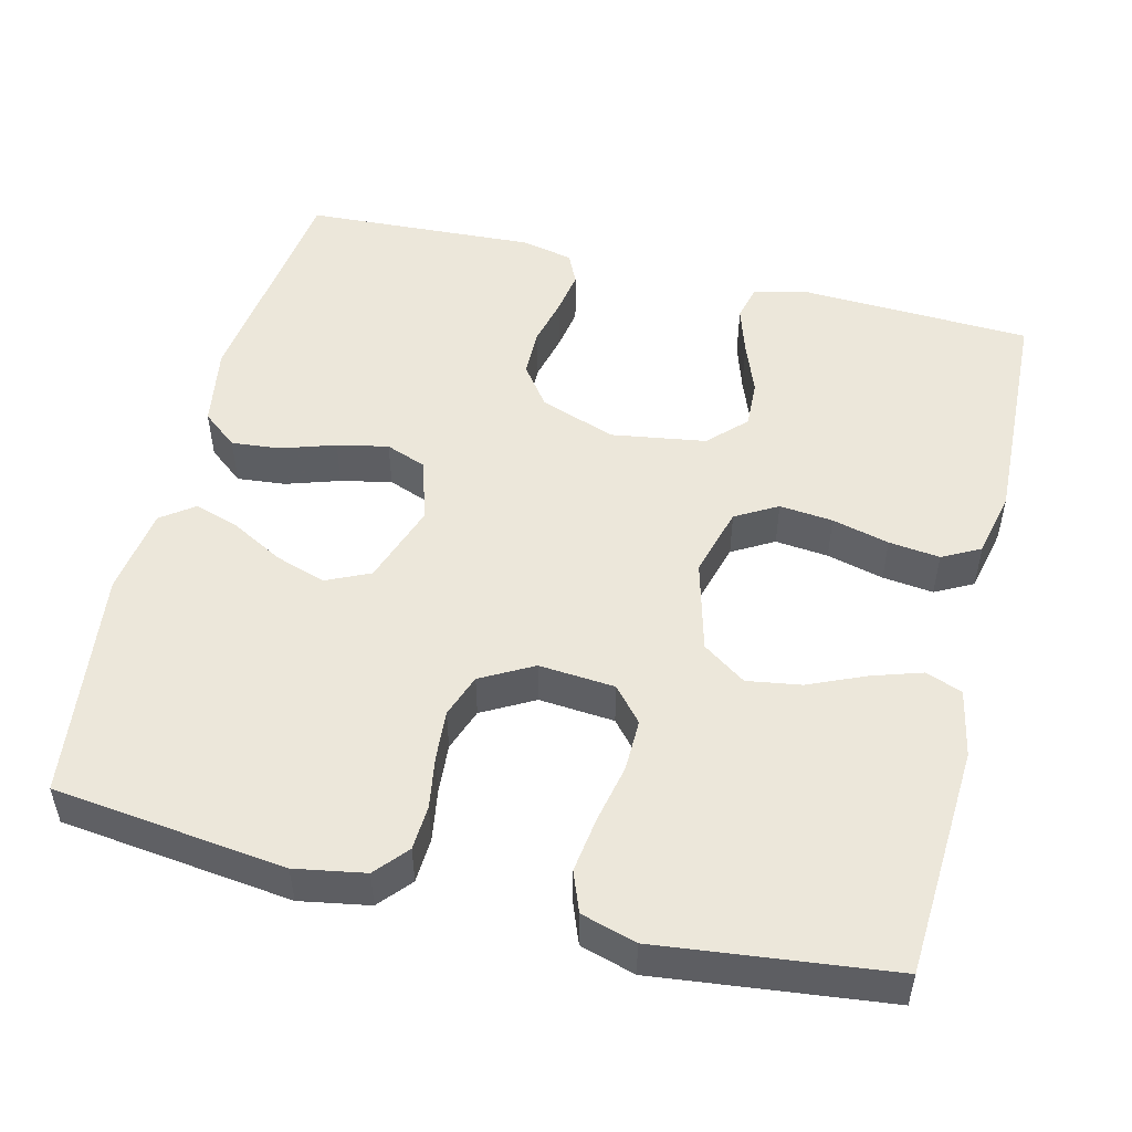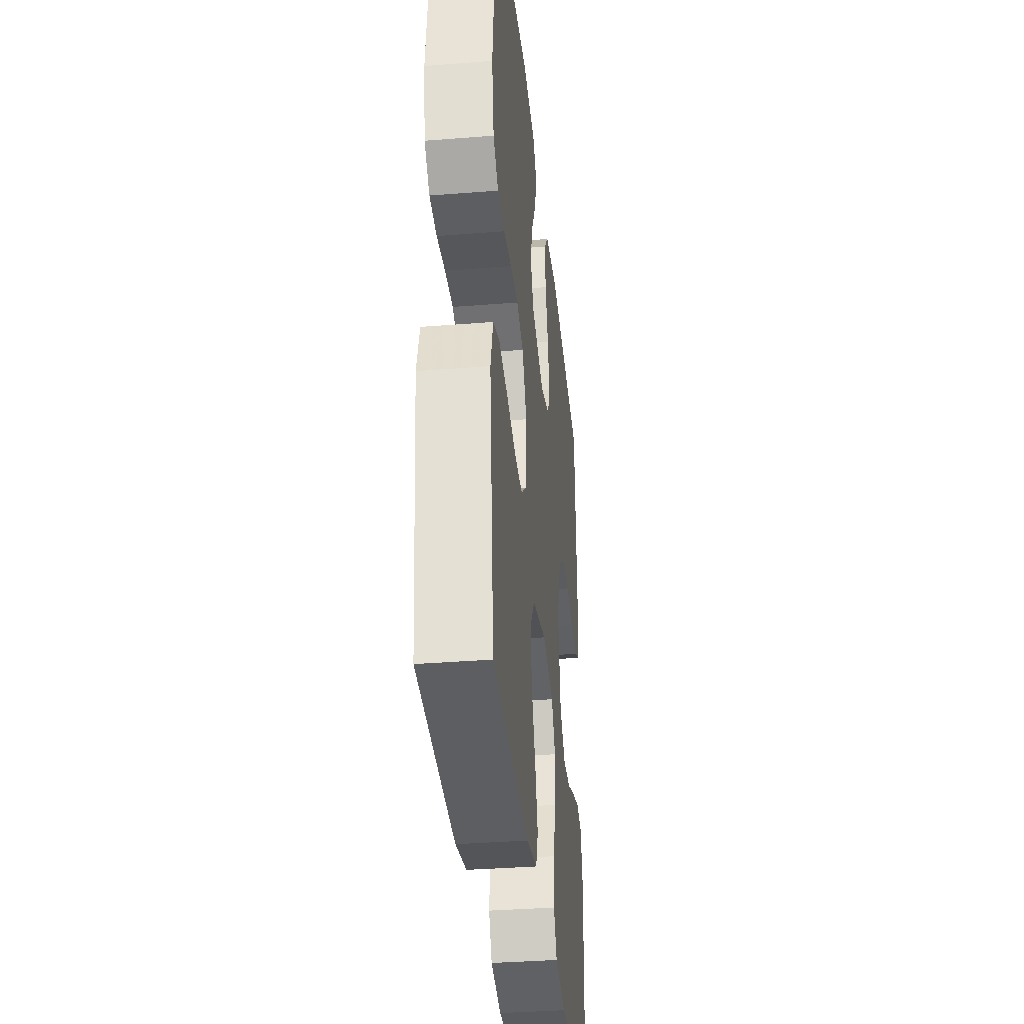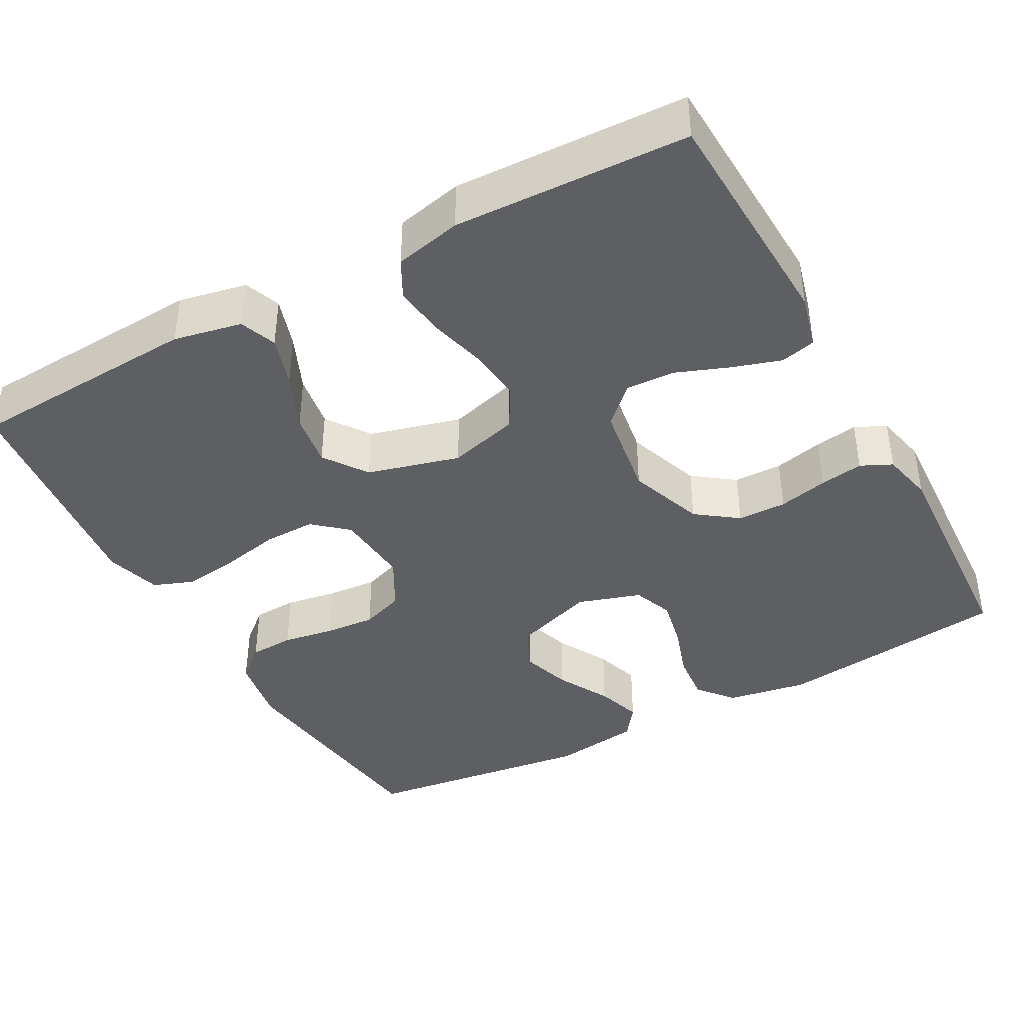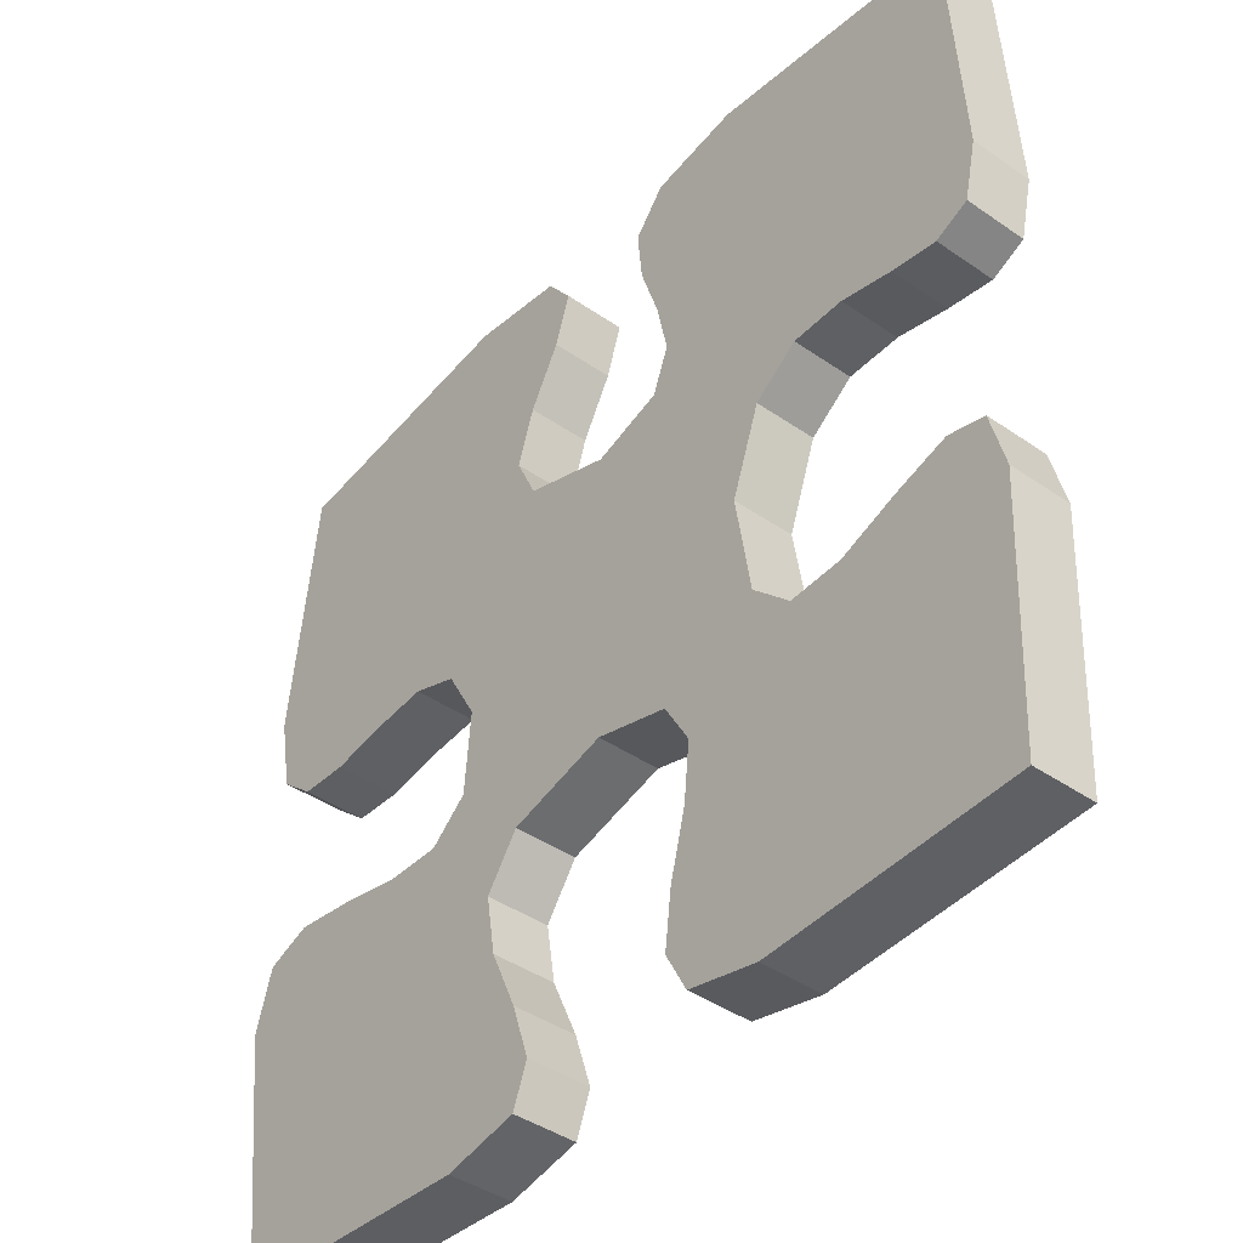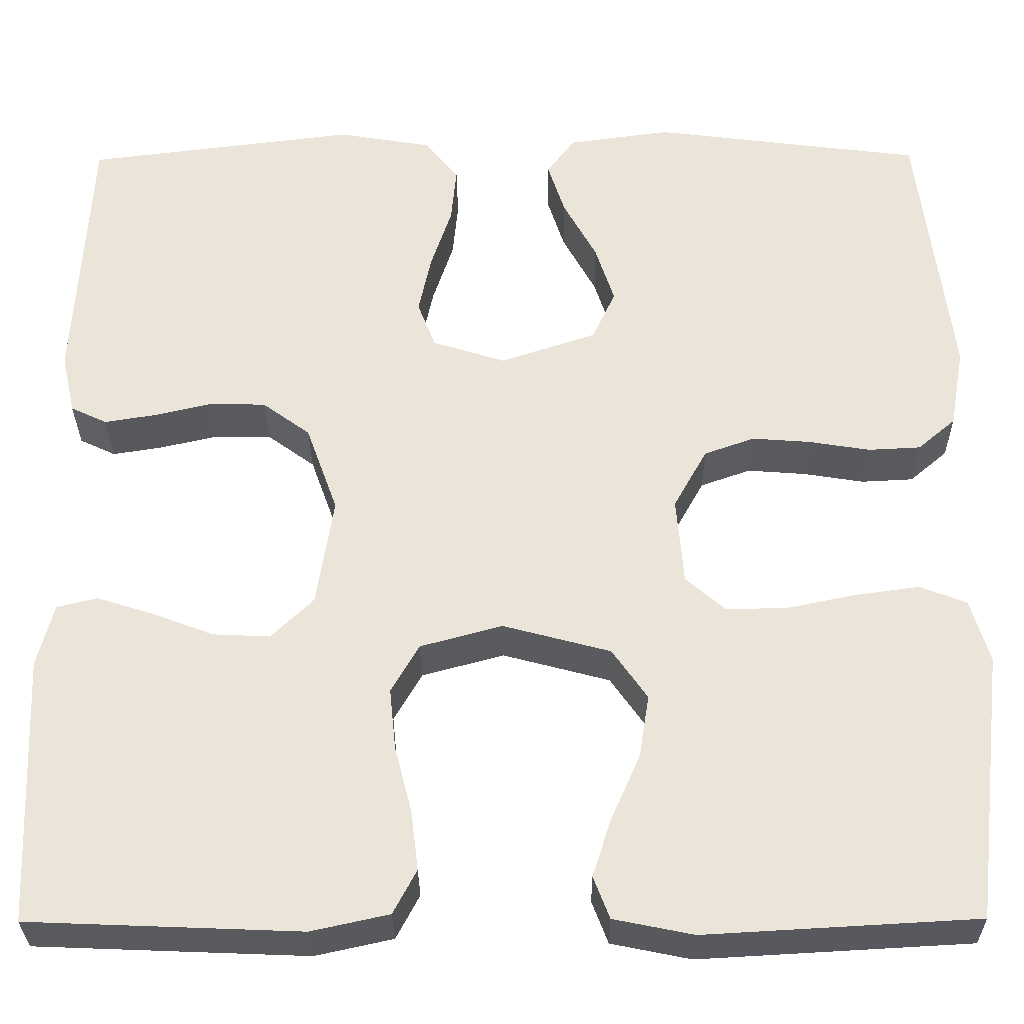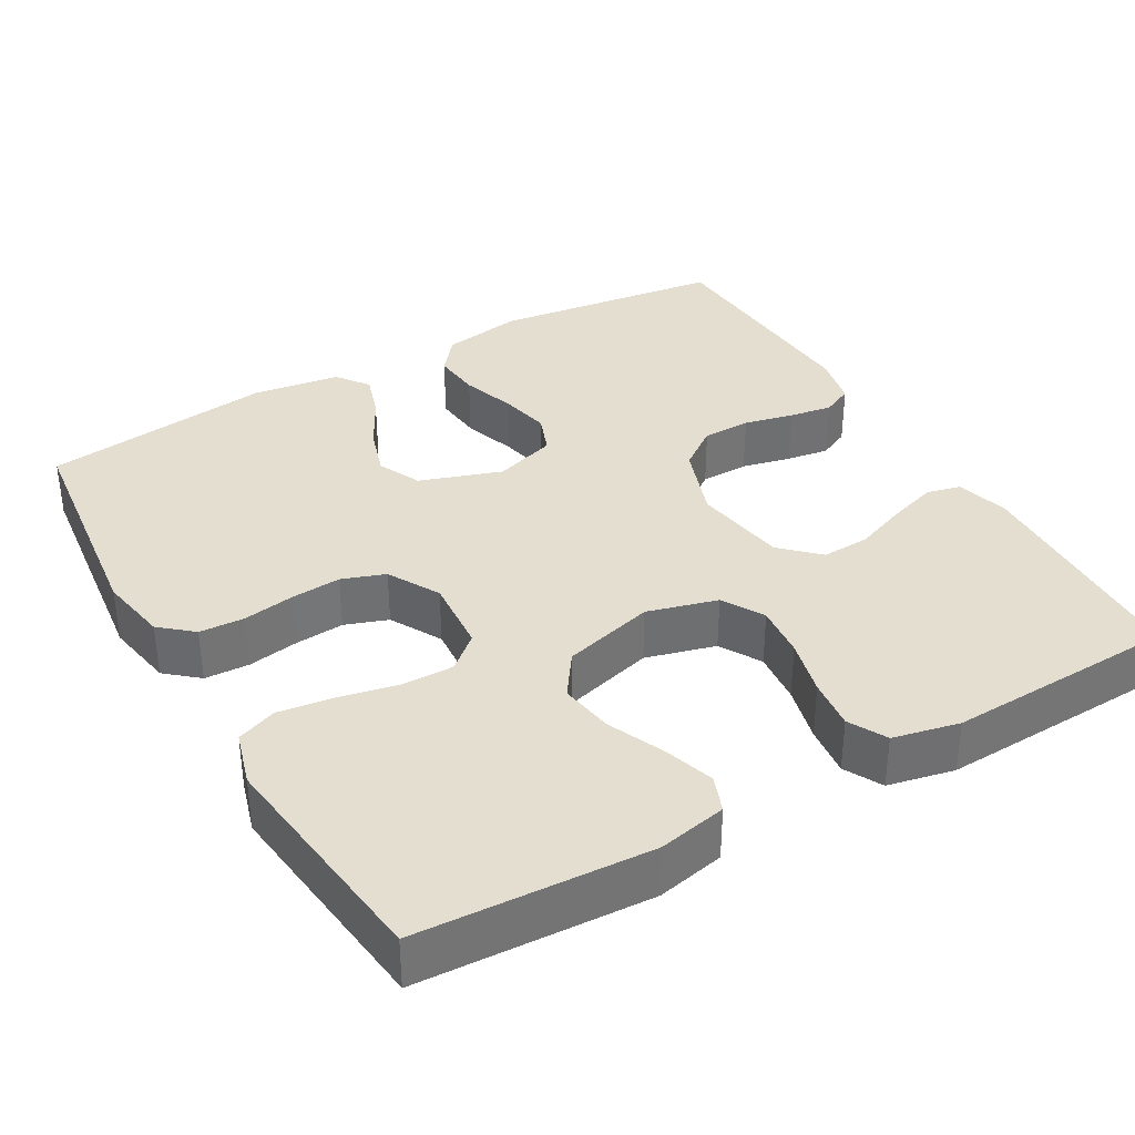
<metadata>
{"format":"obj","ext":"obj","renderer":"f3d","projection":"perspective","resolution":1024,"background":"white","views":[{"elev":50.8,"azim":103.9,"up":"+Y"},{"elev":-35.7,"azim":96.0,"up":"+Z"},{"elev":-40.5,"azim":-151.3,"up":"+Y"},{"elev":-41.8,"azim":-129.9,"up":"+Z"},{"elev":-30.8,"azim":0.5,"up":"+Z"},{"elev":35.7,"azim":150.0,"up":"+Y"}]}
</metadata>
<code>
v 0.5 0.07 -0.5
v 0.2 0.07 -0.517
v 0.112 0.07 -0.499
v 0.094 0.07 -0.452
v 0.115 0.07 -0.387
v 0.147 0.07 -0.314
v 0.158 0.07 -0.244
v 0.119 0.07 -0.188
v 0 0.07 -0.156
v -0.091 0.07 -0.181
v -0.122 0.07 -0.235
v -0.115 0.07 -0.304
v -0.096 0.07 -0.378
v -0.088 0.07 -0.444
v -0.114 0.07 -0.493
v -0.2 0.07 -0.512
v -0.5 0.07 -0.5
v -0.513 0.07 -0.2
v -0.495 0.07 -0.13
v -0.45 0.07 -0.119
v -0.387 0.07 -0.139
v -0.319 0.07 -0.165
v -0.256 0.07 -0.168
v -0.209 0.07 -0.122
v -0.19 0.07 0
v -0.225 0.07 0.098
v -0.278 0.07 0.137
v -0.341 0.07 0.138
v -0.405 0.07 0.123
v -0.461 0.07 0.114
v -0.501 0.07 0.133
v -0.516 0.07 0.2
v -0.5 0.07 0.5
v -0.2 0.07 0.538
v -0.095 0.07 0.52
v -0.058 0.07 0.474
v -0.064 0.07 0.411
v -0.087 0.07 0.341
v -0.101 0.07 0.275
v -0.081 0.07 0.223
v 0 0.07 0.197
v 0.106 0.07 0.233
v 0.132 0.07 0.289
v 0.111 0.07 0.354
v 0.074 0.07 0.422
v 0.055 0.07 0.481
v 0.086 0.07 0.523
v 0.2 0.07 0.539
v 0.5 0.07 0.5
v 0.536 0.07 0.2
v 0.52 0.07 0.11
v 0.478 0.07 0.074
v 0.42 0.07 0.071
v 0.353 0.07 0.082
v 0.288 0.07 0.087
v 0.232 0.07 0.067
v 0.195 0.07 0
v 0.203 0.07 -0.098
v 0.247 0.07 -0.136
v 0.314 0.07 -0.135
v 0.39 0.07 -0.119
v 0.462 0.07 -0.109
v 0.514 0.07 -0.129
v 0.535 0.07 -0.2
v 0.5 0 -0.5
v 0.2 0 -0.517
v 0.112 0 -0.499
v 0.094 0 -0.452
v 0.115 0 -0.387
v 0.147 0 -0.314
v 0.158 0 -0.244
v 0.119 0 -0.188
v 0 0 -0.156
v -0.091 0 -0.181
v -0.122 0 -0.235
v -0.115 0 -0.304
v -0.096 0 -0.378
v -0.088 0 -0.444
v -0.114 0 -0.493
v -0.2 0 -0.512
v -0.5 0 -0.5
v -0.513 0 -0.2
v -0.495 0 -0.13
v -0.45 0 -0.119
v -0.387 0 -0.139
v -0.319 0 -0.165
v -0.256 0 -0.168
v -0.209 0 -0.122
v -0.19 0 0
v -0.225 0 0.098
v -0.278 0 0.137
v -0.341 0 0.138
v -0.405 0 0.123
v -0.461 0 0.114
v -0.501 0 0.133
v -0.516 0 0.2
v -0.5 0 0.5
v -0.2 0 0.538
v -0.095 0 0.52
v -0.058 0 0.474
v -0.064 0 0.411
v -0.087 0 0.341
v -0.101 0 0.275
v -0.081 0 0.223
v 0 0 0.197
v 0.106 0 0.233
v 0.132 0 0.289
v 0.111 0 0.354
v 0.074 0 0.422
v 0.055 0 0.481
v 0.086 0 0.523
v 0.2 0 0.539
v 0.5 0 0.5
v 0.536 0 0.2
v 0.52 0 0.11
v 0.478 0 0.074
v 0.42 0 0.071
v 0.353 0 0.082
v 0.288 0 0.087
v 0.232 0 0.067
v 0.195 0 0
v 0.203 0 -0.098
v 0.247 0 -0.136
v 0.314 0 -0.135
v 0.39 0 -0.119
v 0.462 0 -0.109
v 0.514 0 -0.129
v 0.535 0 -0.2
f 4 5 6
f 3 4 6
f 2 3 6
f 1 2 6
f 64 1 6
f 63 64 6
f 62 63 6
f 61 62 6
f 60 61 6
f 59 60 6 7
f 58 59 7 8
f 57 58 8 9
f 56 57 9 10
f 52 53 54
f 51 52 54
f 50 51 54
f 49 50 54
f 48 49 54
f 47 48 54
f 46 47 54
f 45 46 54
f 44 45 54
f 43 44 54 55
f 42 43 55 56
f 36 37 38
f 35 36 38
f 34 35 38
f 33 34 38
f 32 33 38
f 31 32 38
f 30 31 38
f 29 30 38
f 28 29 38
f 27 28 38 39
f 26 27 39 40
f 20 21 22
f 19 20 22
f 18 19 22
f 17 18 22
f 16 17 22
f 15 16 22
f 14 15 22
f 13 14 22
f 12 13 22
f 11 12 22 23
f 10 11 23 24
f 10 24 25
f 56 10 25
f 42 56 25
f 41 42 25
f 25 26 40 41
f 70 69 68
f 70 68 67
f 70 67 66
f 70 66 65
f 70 65 128
f 70 128 127
f 70 127 126
f 70 126 125
f 70 125 124
f 71 70 124 123
f 72 71 123 122
f 73 72 122 121
f 74 73 121 120
f 118 117 116
f 118 116 115
f 118 115 114
f 118 114 113
f 118 113 112
f 118 112 111
f 118 111 110
f 118 110 109
f 118 109 108
f 119 118 108 107
f 120 119 107 106
f 102 101 100
f 102 100 99
f 102 99 98
f 102 98 97
f 102 97 96
f 102 96 95
f 102 95 94
f 102 94 93
f 102 93 92
f 103 102 92 91
f 104 103 91 90
f 86 85 84
f 86 84 83
f 86 83 82
f 86 82 81
f 86 81 80
f 86 80 79
f 86 79 78
f 86 78 77
f 86 77 76
f 87 86 76 75
f 88 87 75 74
f 89 88 74
f 89 74 120
f 89 120 106
f 89 106 105
f 105 104 90 89
f 1 65 66 2
f 2 66 67 3
f 3 67 68 4
f 4 68 69 5
f 5 69 70 6
f 6 70 71 7
f 7 71 72 8
f 8 72 73 9
f 9 73 74 10
f 10 74 75 11
f 11 75 76 12
f 12 76 77 13
f 13 77 78 14
f 14 78 79 15
f 15 79 80 16
f 16 80 81 17
f 17 81 82 18
f 18 82 83 19
f 19 83 84 20
f 20 84 85 21
f 21 85 86 22
f 22 86 87 23
f 23 87 88 24
f 24 88 89 25
f 25 89 90 26
f 26 90 91 27
f 27 91 92 28
f 28 92 93 29
f 29 93 94 30
f 30 94 95 31
f 31 95 96 32
f 32 96 97 33
f 33 97 98 34
f 34 98 99 35
f 35 99 100 36
f 36 100 101 37
f 37 101 102 38
f 38 102 103 39
f 39 103 104 40
f 40 104 105 41
f 41 105 106 42
f 42 106 107 43
f 43 107 108 44
f 44 108 109 45
f 45 109 110 46
f 46 110 111 47
f 47 111 112 48
f 48 112 113 49
f 49 113 114 50
f 50 114 115 51
f 51 115 116 52
f 52 116 117 53
f 53 117 118 54
f 54 118 119 55
f 55 119 120 56
f 56 120 121 57
f 57 121 122 58
f 58 122 123 59
f 59 123 124 60
f 60 124 125 61
f 61 125 126 62
f 62 126 127 63
f 63 127 128 64
f 64 128 65 1

</code>
